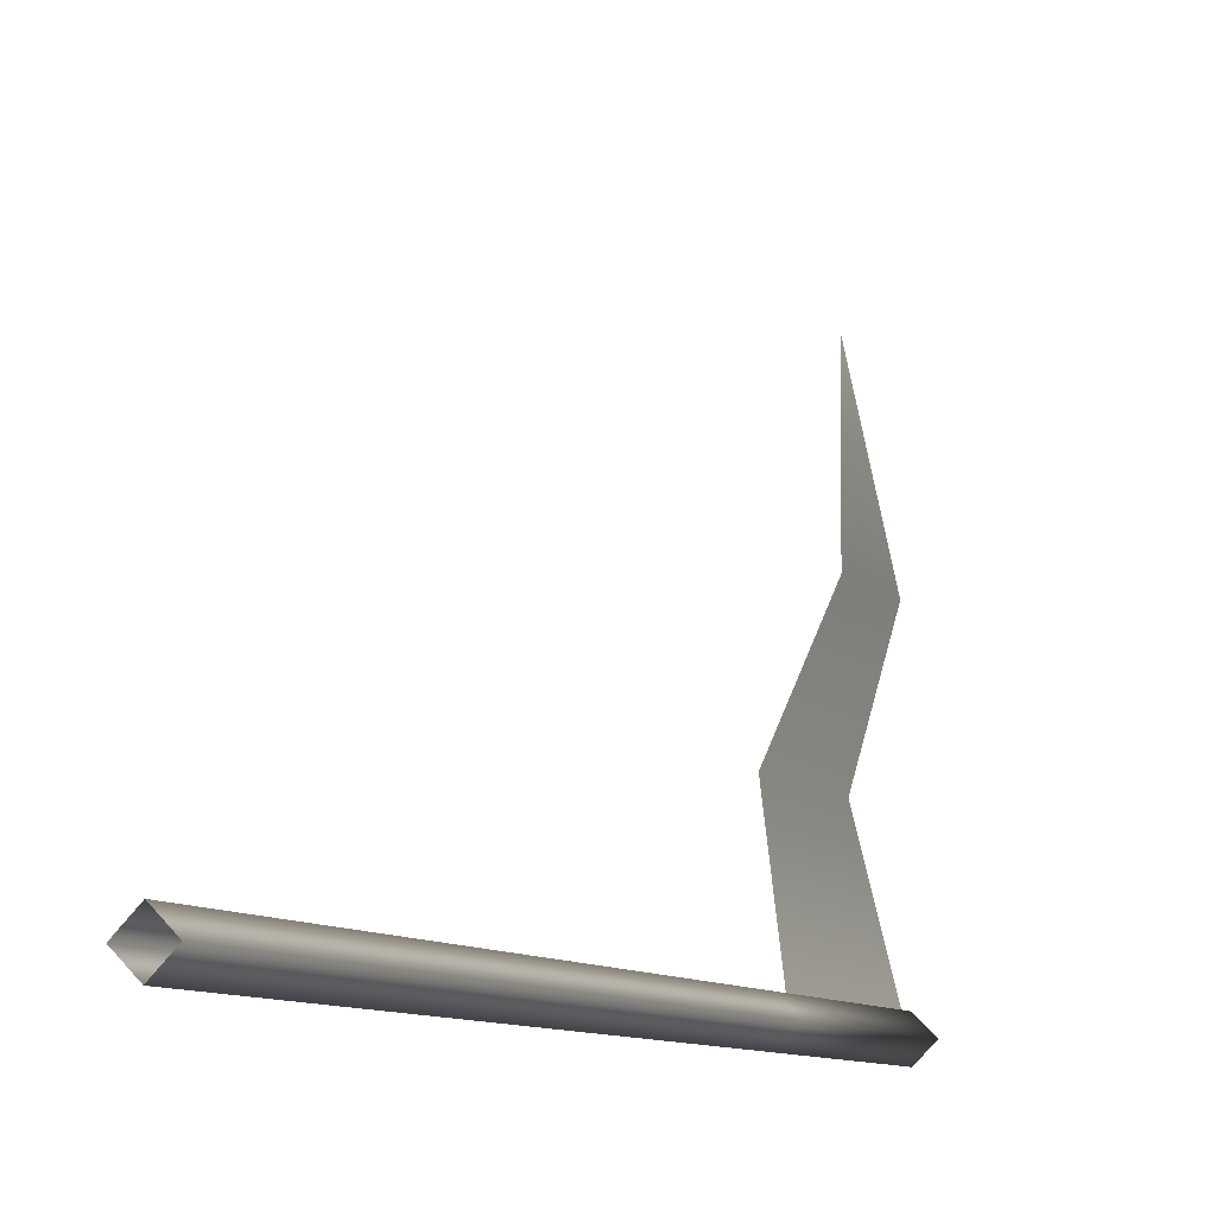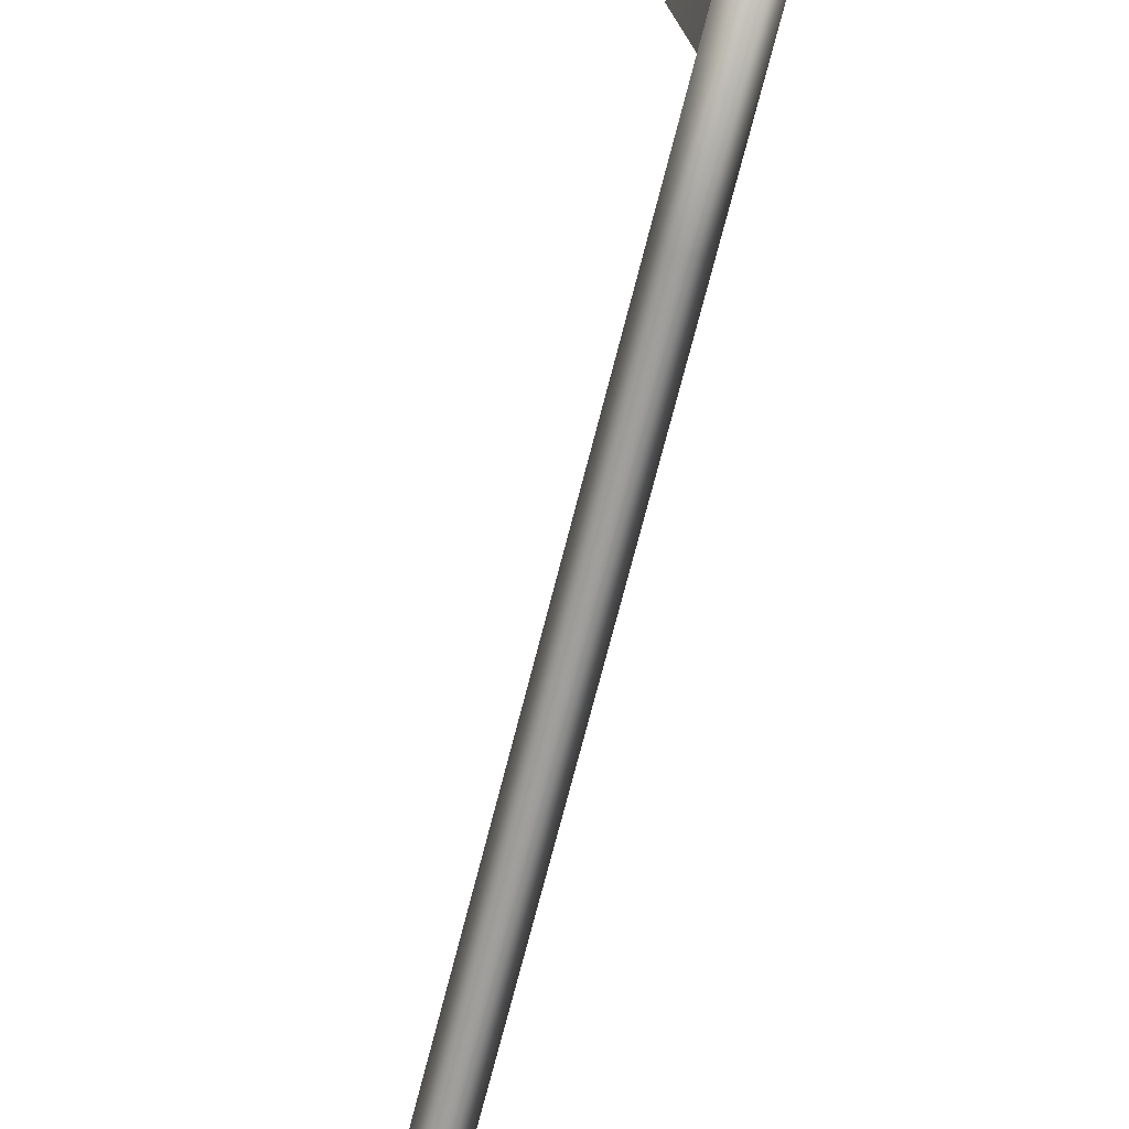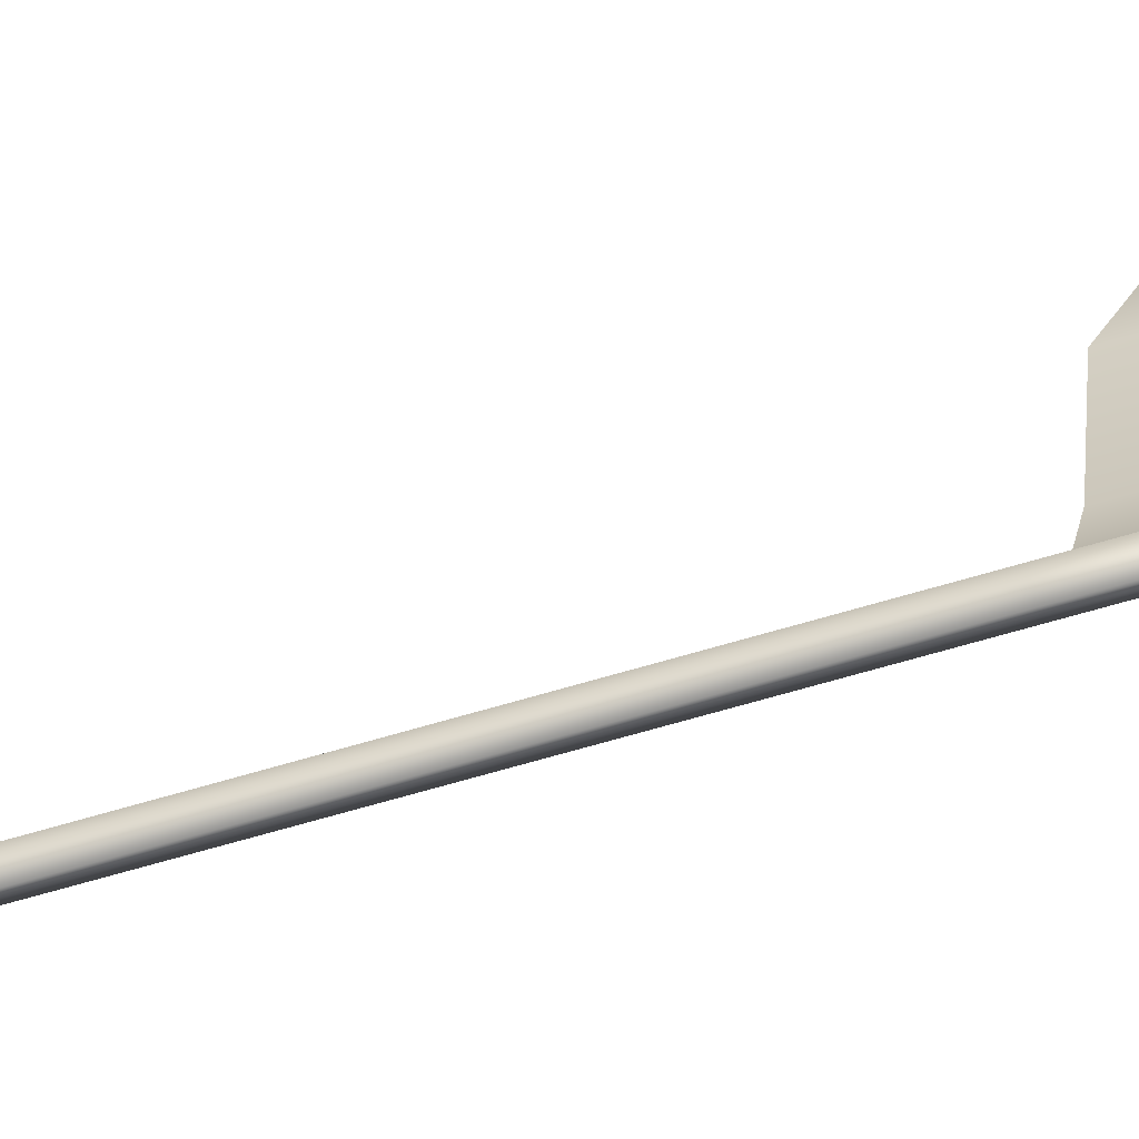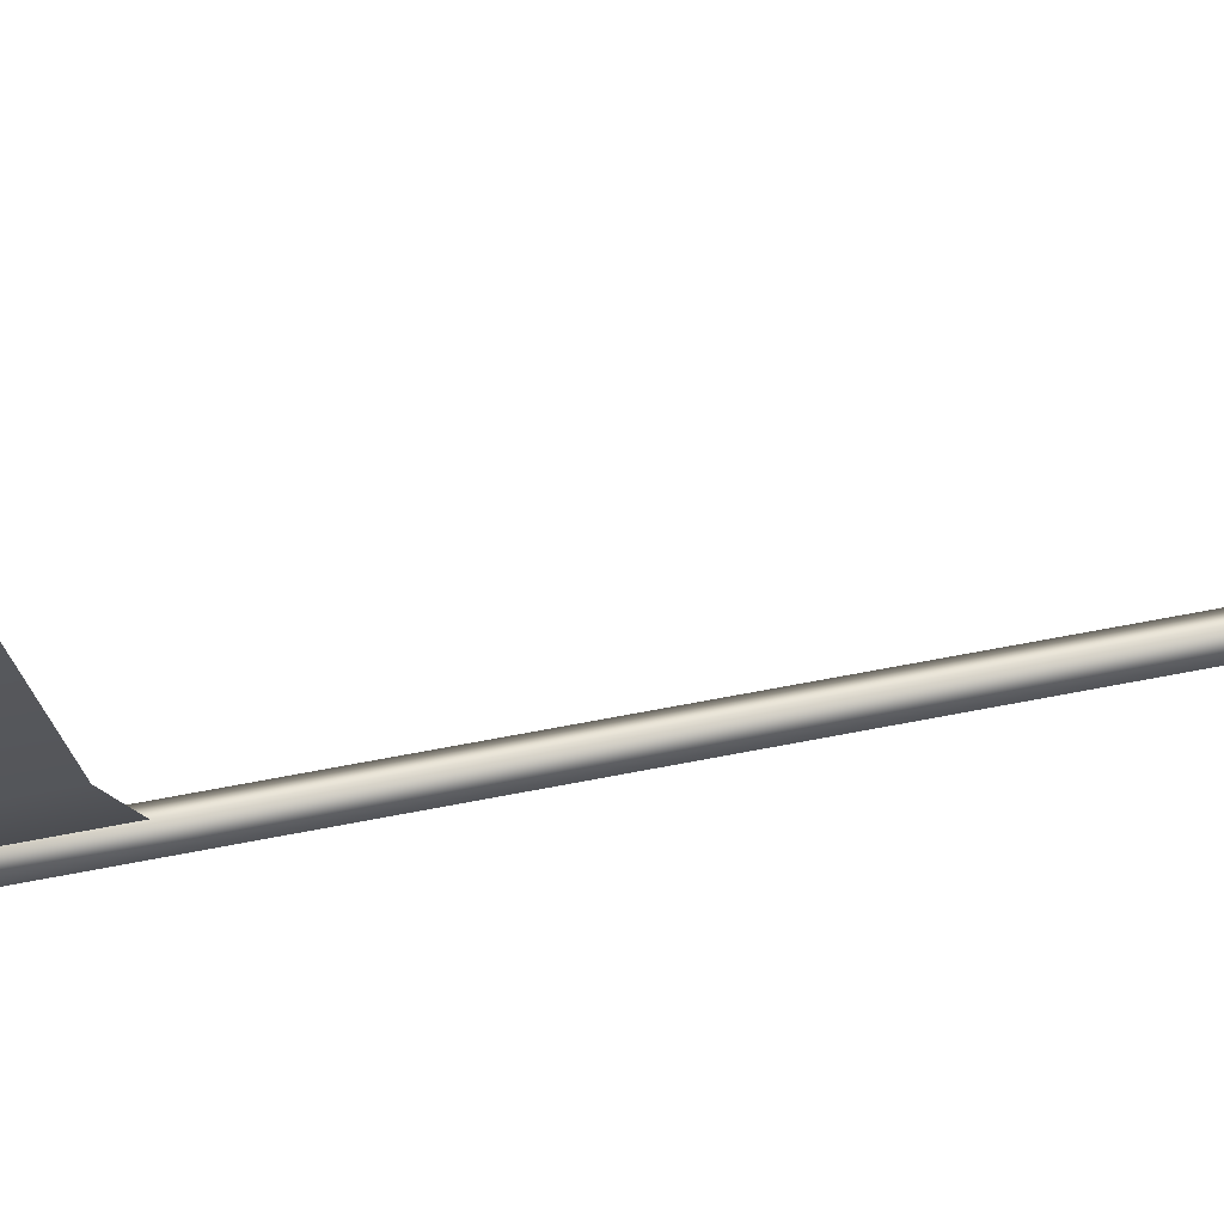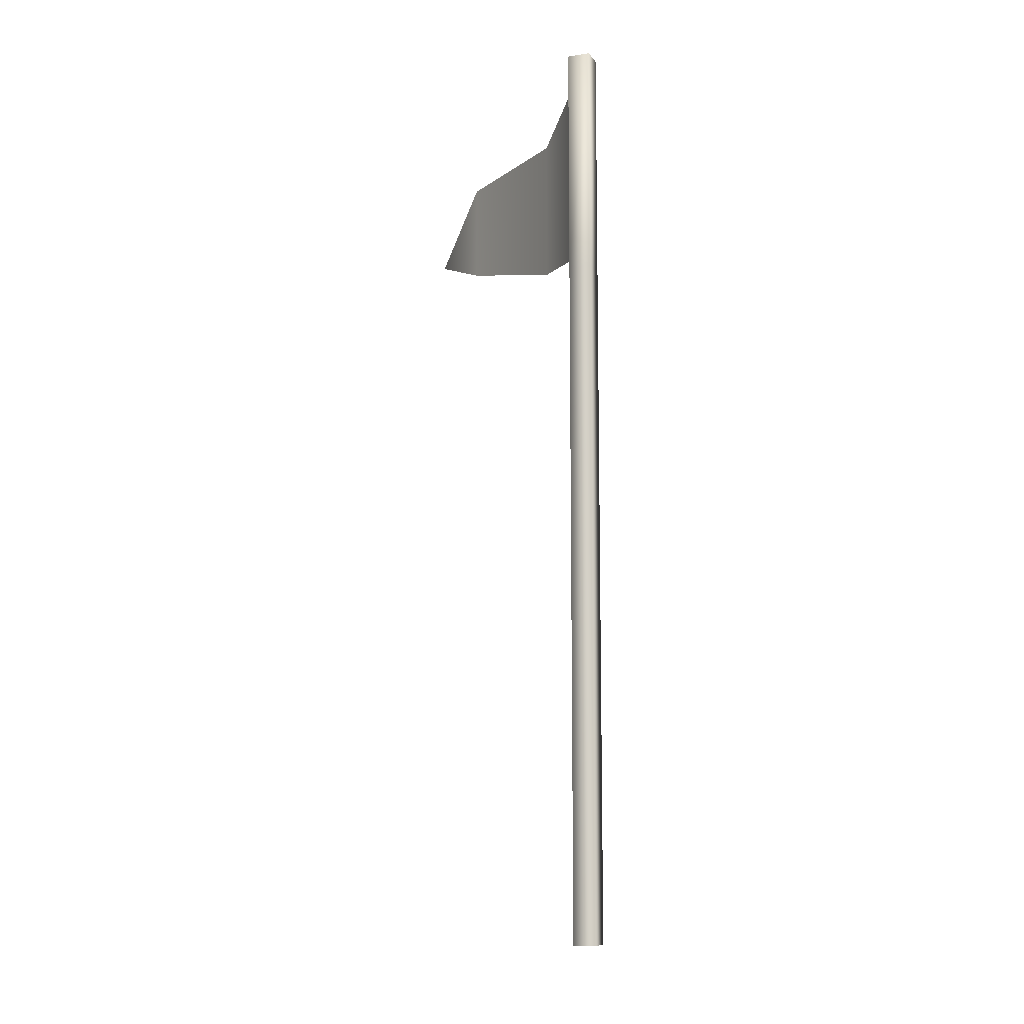
<metadata>
{"format":"obj","ext":"obj","renderer":"f3d","projection":"perspective","resolution":1024,"background":"white","views":[{"elev":-8.6,"azim":22.5,"up":"+Z"},{"elev":-70.8,"azim":165.8,"up":"+Z"},{"elev":-67.6,"azim":106.6,"up":"+Z"},{"elev":67.5,"azim":-100.9,"up":"+Z"},{"elev":-9.8,"azim":156.4,"up":"+Y"}]}
</metadata>
<code>
g object_012EB7EC
v 0.2652 0 0
v 0 0 -0.2652
v 0.2652 15 0
v 0 15 -0.2652
v 0 0 0.2652
v -0.2652 0 0
v 0 15 0.2652
v -0.2652 15 0
v 0 11.19 -0.2652
v 0.2652 11.19 0
v -0.2652 11.19 0
v 0 11.19 0.2652
f 3 10 4
f 4 10 9
f 9 11 8
f 9 8 4
f 4 8 7
f 4 7 3
f 3 7 12
f 3 12 10
f 8 11 7
f 7 11 12
f 6 12 11
f 6 11 2
f 2 11 9
f 2 9 1
f 1 9 10
f 1 10 5
f 5 10 12
f 5 12 6
g object_012EB590
v 1e-06 13.11 6.501
v 0 11.49 0.2628
v 0 14.69 0.2628
v 0.2916 13.92 4.072
v 0.2916 12.23 4.072
v -0.3582 11.8 2.258
v -0.3582 14.25 2.258
f 13 16 17
f 17 16 19
f 17 19 18
f 18 19 15
f 18 15 14

</code>
